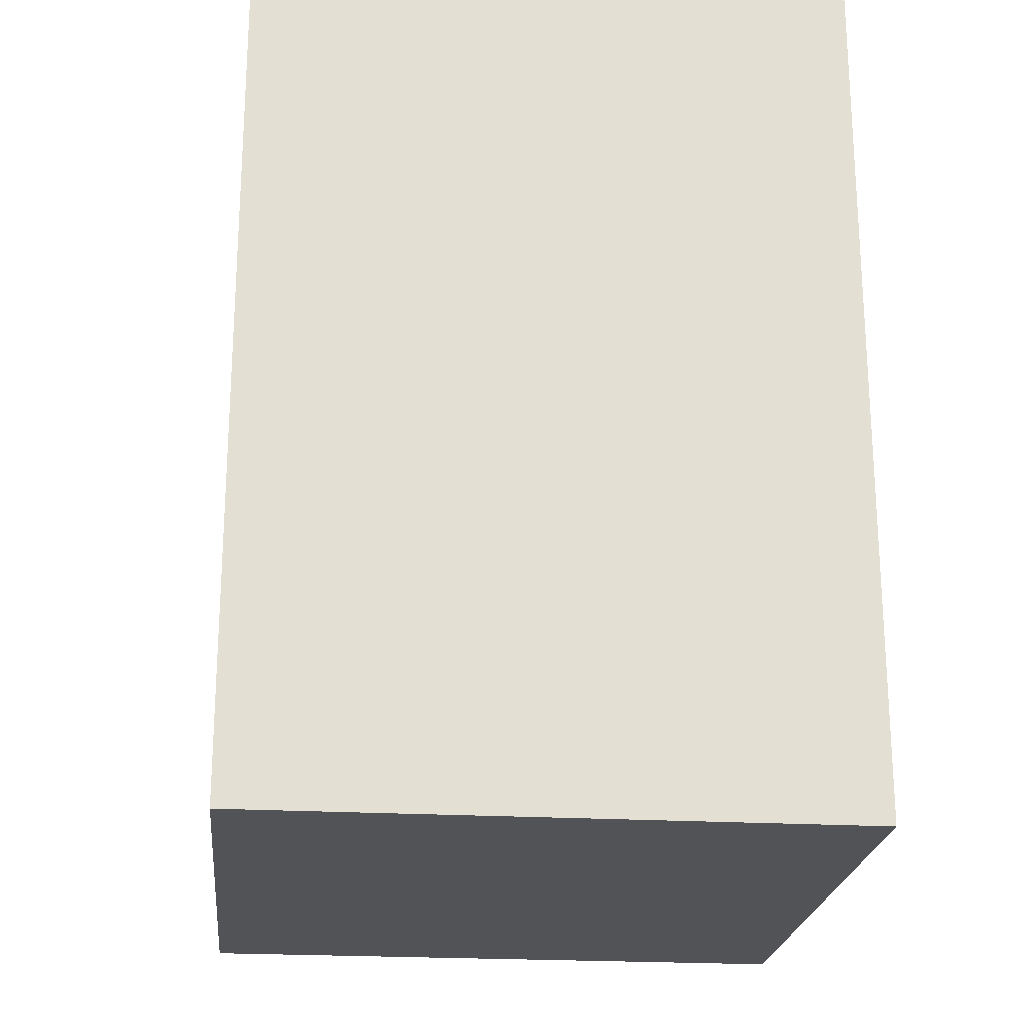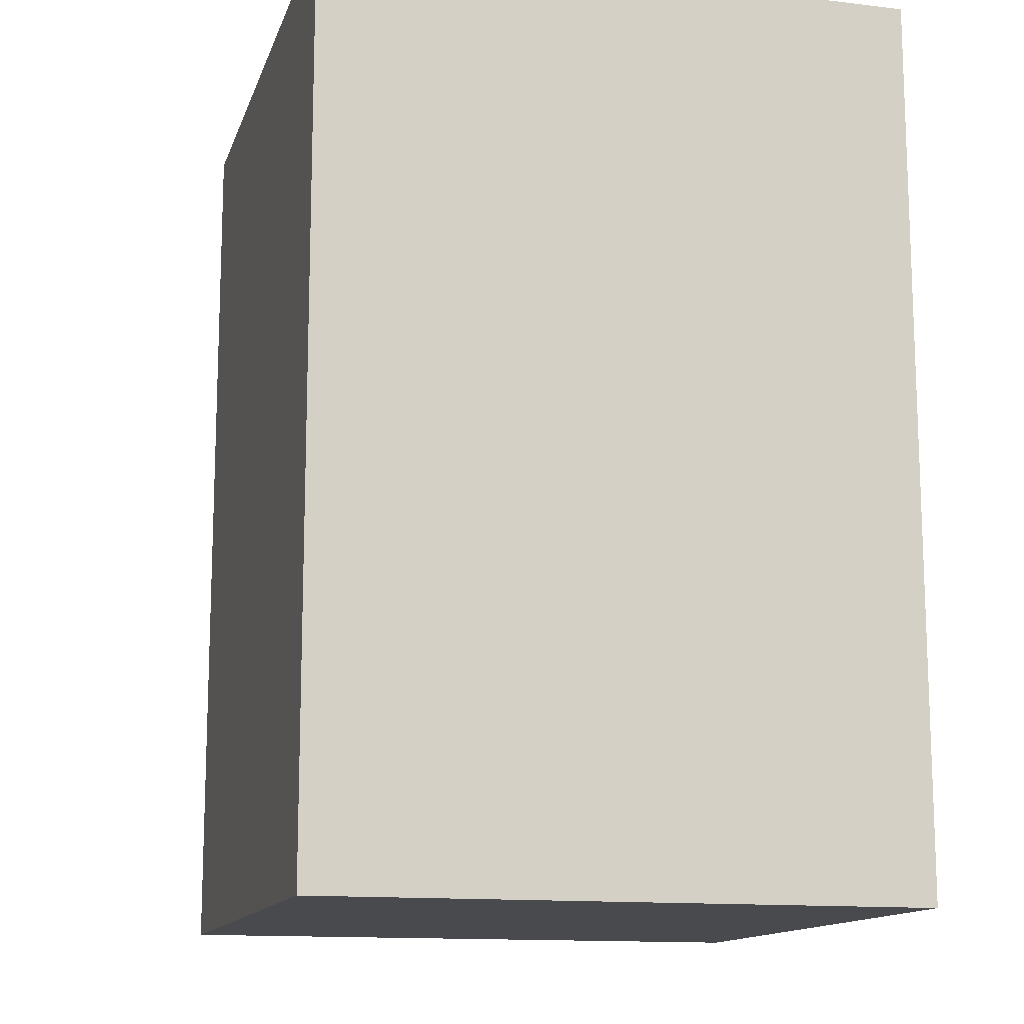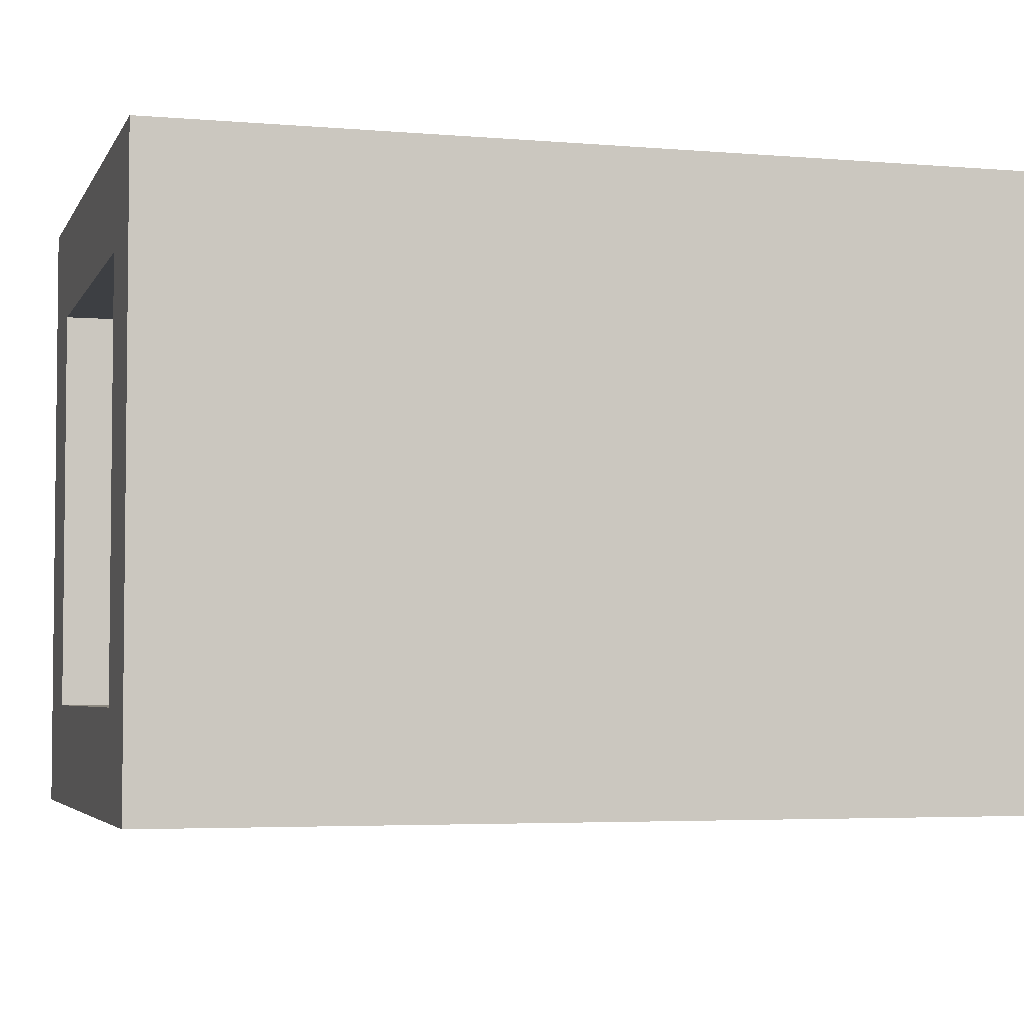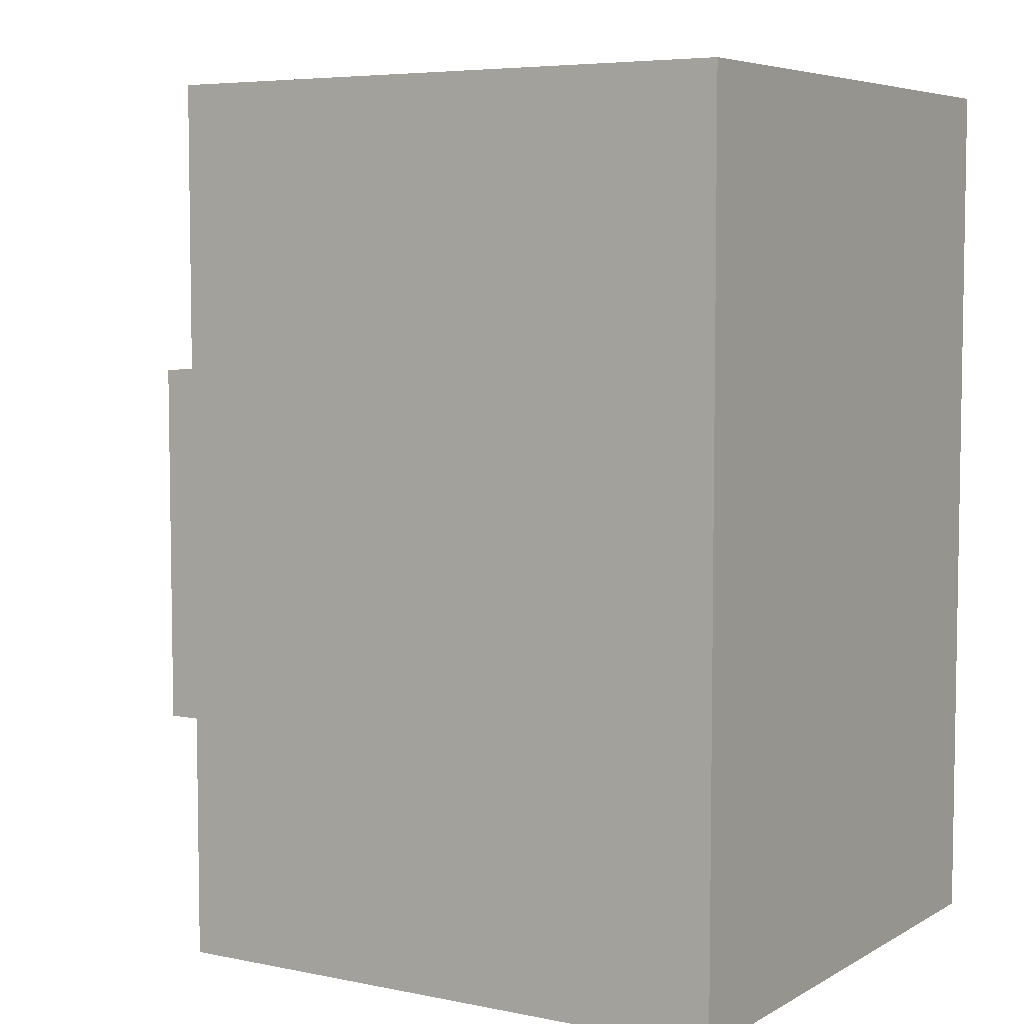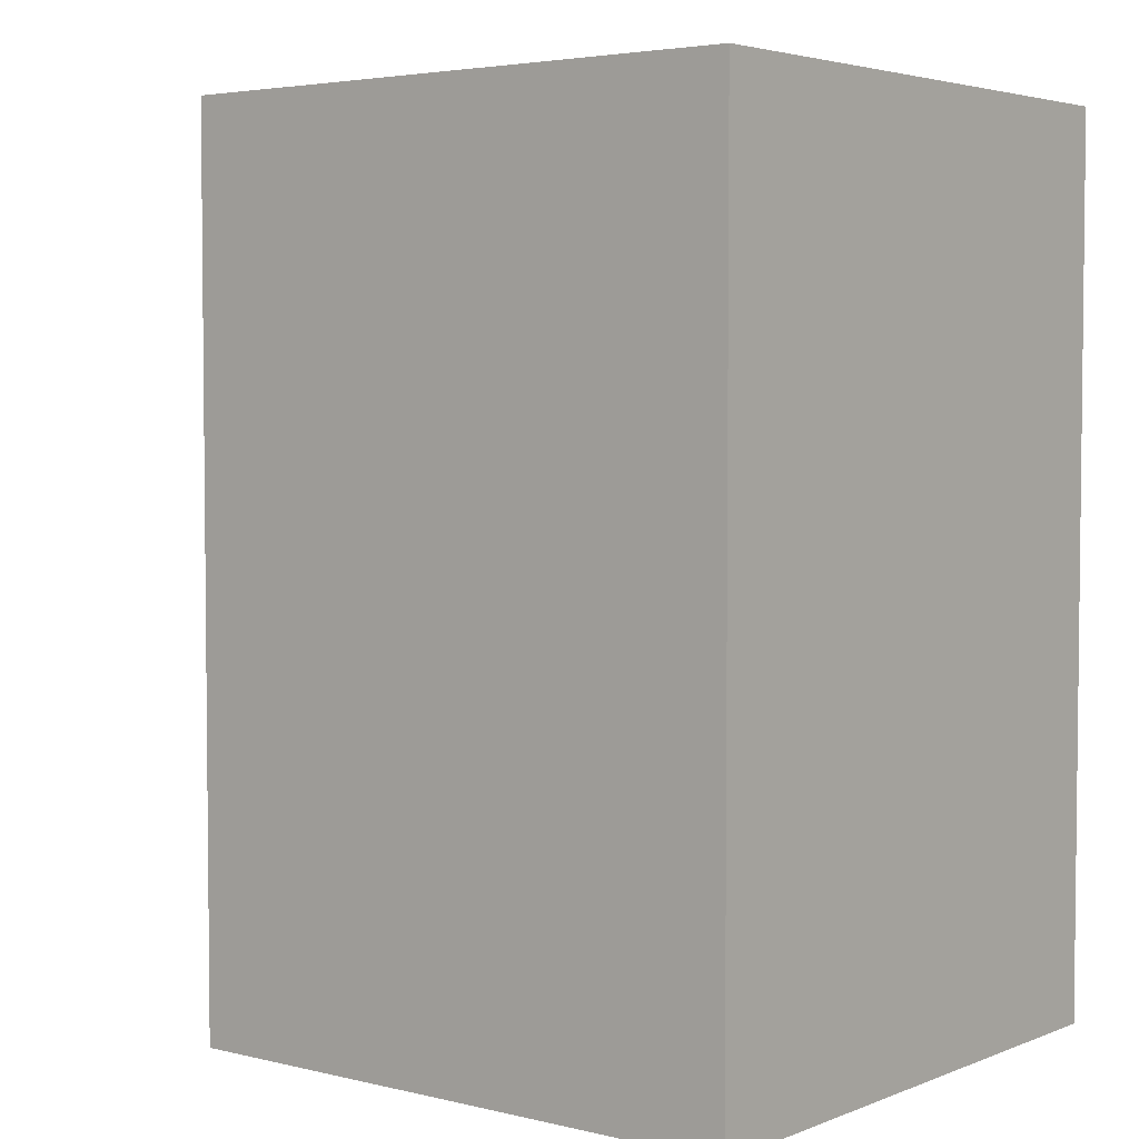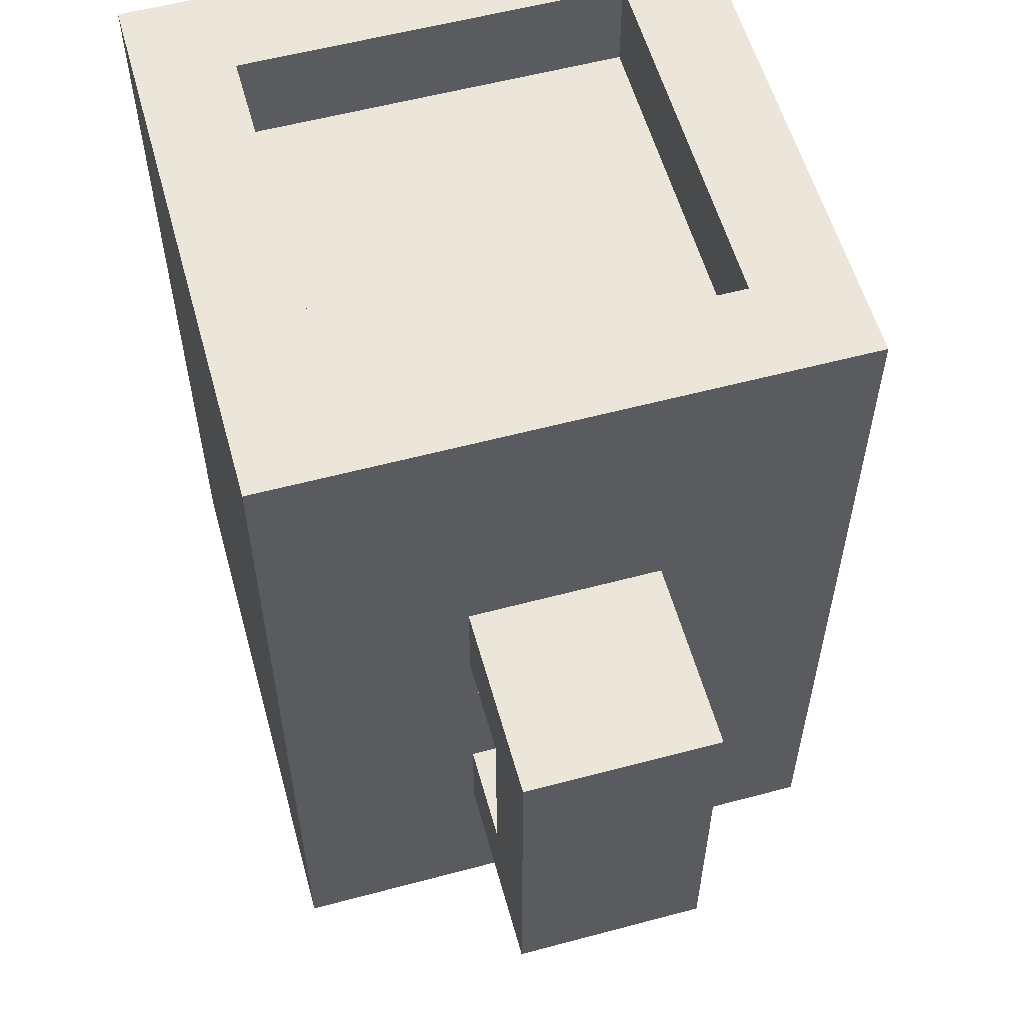
<metadata>
{"format":"obj","ext":"obj","renderer":"f3d","projection":"perspective","resolution":1024,"background":"white","views":[{"elev":-22.3,"azim":-95.7,"up":"+Y"},{"elev":-13.4,"azim":-105.1,"up":"+Y"},{"elev":-4.1,"azim":-105.9,"up":"+Z"},{"elev":5.8,"azim":-148.1,"up":"+Y"},{"elev":3.9,"azim":-141.5,"up":"+Y"},{"elev":57.3,"azim":74.5,"up":"+Y"}]}
</metadata>
<code>
o
v -0.3 0.1 0.3
v -0.3 0.1 -0.3
v -0.3 0.2 0.3
v -0.3 0.2 -0.3
v -0.3 0.9 0.3
v -0.3 0.9 -0.3
v -0.3 1 0.3
v -0.3 1 -0.3
v 0.2 0.9 0.2
v 0.2 0.9 -0.2
v 0.2 1 0.2
v 0.2 1 -0.2
v 0.4 0.4 0.1
v 0.4 0.4 -0.1
v 0.4 0.6 0.1
v 0.4 0.6 -0.1
v -0.2 0.9 0.2
v -0.2 0.9 -0.2
v -0.2 1 0.2
v -0.2 1 -0.2
v 0.3 0.1 0.3
v 0.3 0.1 -0.3
v 0.3 0.2 0.3
v 0.3 0.2 -0.3
v 0.3 0.3 0.1
v 0.3 0.3 -0.1
v 0.3 0.4 0.1
v 0.3 0.4 -0.1
v 0.3 0.6 0.1
v 0.3 0.6 -0.1
v 0.3 0.7 0.1
v 0.3 0.7 -0.1
v 0.3 0.9 0.3
v 0.3 0.9 -0.3
v 0.3 1 0.3
v 0.3 1 -0.3
v 0.5 0.3 0.1
v 0.5 0.3 -0.1
v 0.5 0.7 0.1
v 0.5 0.7 -0.1
v -0.3 0.1 0.3
v -0.3 0.2 0.3
v -0.3 0.9 0.3
v -0.3 1 0.3
v 0.3 0.1 0.3
v 0.3 0.2 0.3
v 0.3 0.9 0.3
v 0.3 1 0.3
v 0.3 0.3 0.1
v 0.3 0.4 0.1
v 0.3 0.6 0.1
v 0.3 0.7 0.1
v 0.4 0.4 0.1
v 0.4 0.6 0.1
v 0.5 0.3 0.1
v 0.5 0.7 0.1
v -0.2 0.9 -0.2
v -0.2 1 -0.2
v 0.2 0.9 -0.2
v 0.2 1 -0.2
v -0.2 0.9 0.2
v -0.2 1 0.2
v 0.2 0.9 0.2
v 0.2 1 0.2
v 0.3 0.3 -0.1
v 0.3 0.4 -0.1
v 0.3 0.6 -0.1
v 0.3 0.7 -0.1
v 0.4 0.4 -0.1
v 0.4 0.6 -0.1
v 0.5 0.3 -0.1
v 0.5 0.7 -0.1
v -0.3 0.1 -0.3
v -0.3 0.2 -0.3
v -0.3 0.9 -0.3
v -0.3 1 -0.3
v 0.3 0.1 -0.3
v 0.3 0.2 -0.3
v 0.3 0.9 -0.3
v 0.3 1 -0.3
v -0.3 0.1 0.3
v 0.3 0.1 0.3
v -0.3 0.1 -0.3
v 0.3 0.1 -0.3
v 0.3 0.3 0.1
v 0.5 0.3 0.1
v 0.3 0.3 -0.1
v 0.5 0.3 -0.1
v 0.3 0.6 0.1
v 0.4 0.6 0.1
v 0.3 0.6 -0.1
v 0.4 0.6 -0.1
v 0.3 0.4 0.1
v 0.4 0.4 0.1
v 0.3 0.4 -0.1
v 0.4 0.4 -0.1
v 0.3 0.7 0.1
v 0.5 0.7 0.1
v 0.3 0.7 -0.1
v 0.5 0.7 -0.1
v -0.2 0.9 0.2
v 0.2 0.9 0.2
v -0.2 0.9 -0.2
v 0.2 0.9 -0.2
v -0.3 1 0.3
v 0.3 1 0.3
v -0.2 1 0.2
v 0.2 1 0.2
v -0.2 1 -0.2
v 0.2 1 -0.2
v -0.3 1 -0.3
v 0.3 1 -0.3
f 3 2 1
f 4 2 3
f 5 4 3
f 6 4 5
f 7 6 5
f 8 6 7
f 11 10 9
f 12 10 11
f 15 14 13
f 16 14 15
f 17 18 19
f 19 18 20
f 21 22 23
f 23 22 24
f 23 24 25
f 25 24 26
f 23 25 27
f 26 24 28
f 23 27 29
f 27 28 29
f 28 24 30
f 29 28 30
f 23 29 31
f 30 24 32
f 23 31 33
f 31 32 33
f 32 24 34
f 33 32 34
f 33 34 35
f 35 34 36
f 37 38 39
f 39 38 40
f 45 42 41
f 46 43 42
f 46 42 45
f 47 44 43
f 47 43 46
f 48 44 47
f 53 50 49
f 54 52 51
f 55 53 49
f 55 54 53
f 56 52 54
f 56 54 55
f 59 58 57
f 60 58 59
f 61 62 63
f 63 62 64
f 65 66 69
f 67 68 70
f 65 69 71
f 69 70 71
f 70 68 72
f 71 70 72
f 73 74 77
f 74 75 78
f 77 74 78
f 75 76 79
f 78 75 79
f 79 76 80
f 83 82 81
f 84 82 83
f 87 86 85
f 88 86 87
f 91 90 89
f 92 90 91
f 93 94 95
f 95 94 96
f 97 98 99
f 99 98 100
f 101 102 103
f 103 102 104
f 105 106 107
f 107 106 108
f 105 107 109
f 108 106 110
f 105 109 111
f 109 110 111
f 110 106 112
f 111 110 112

</code>
